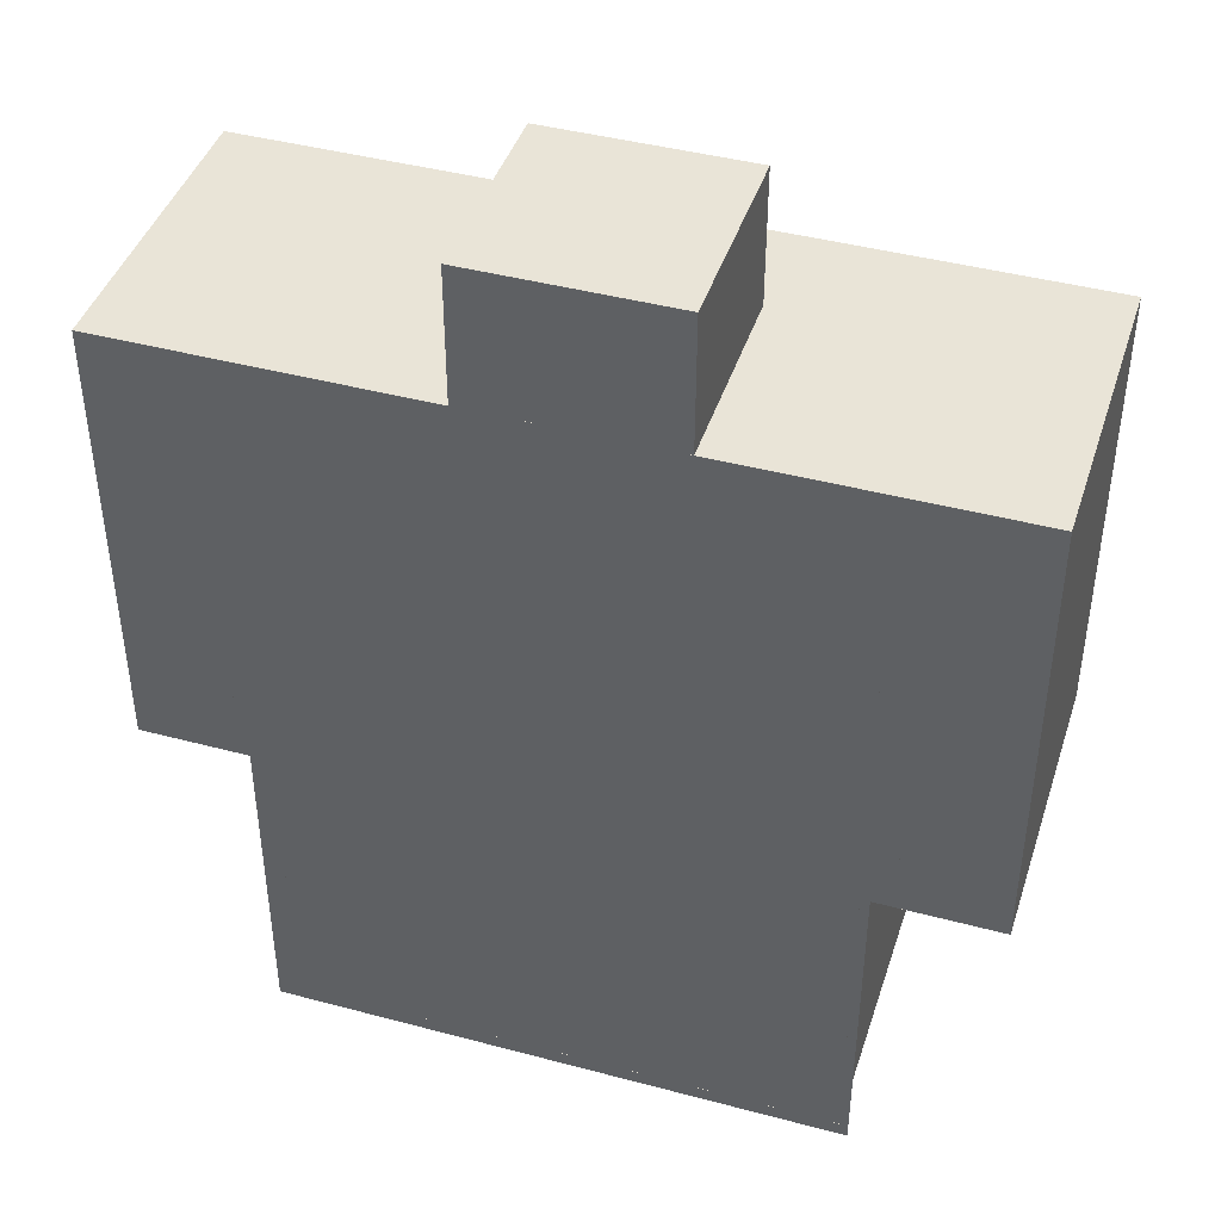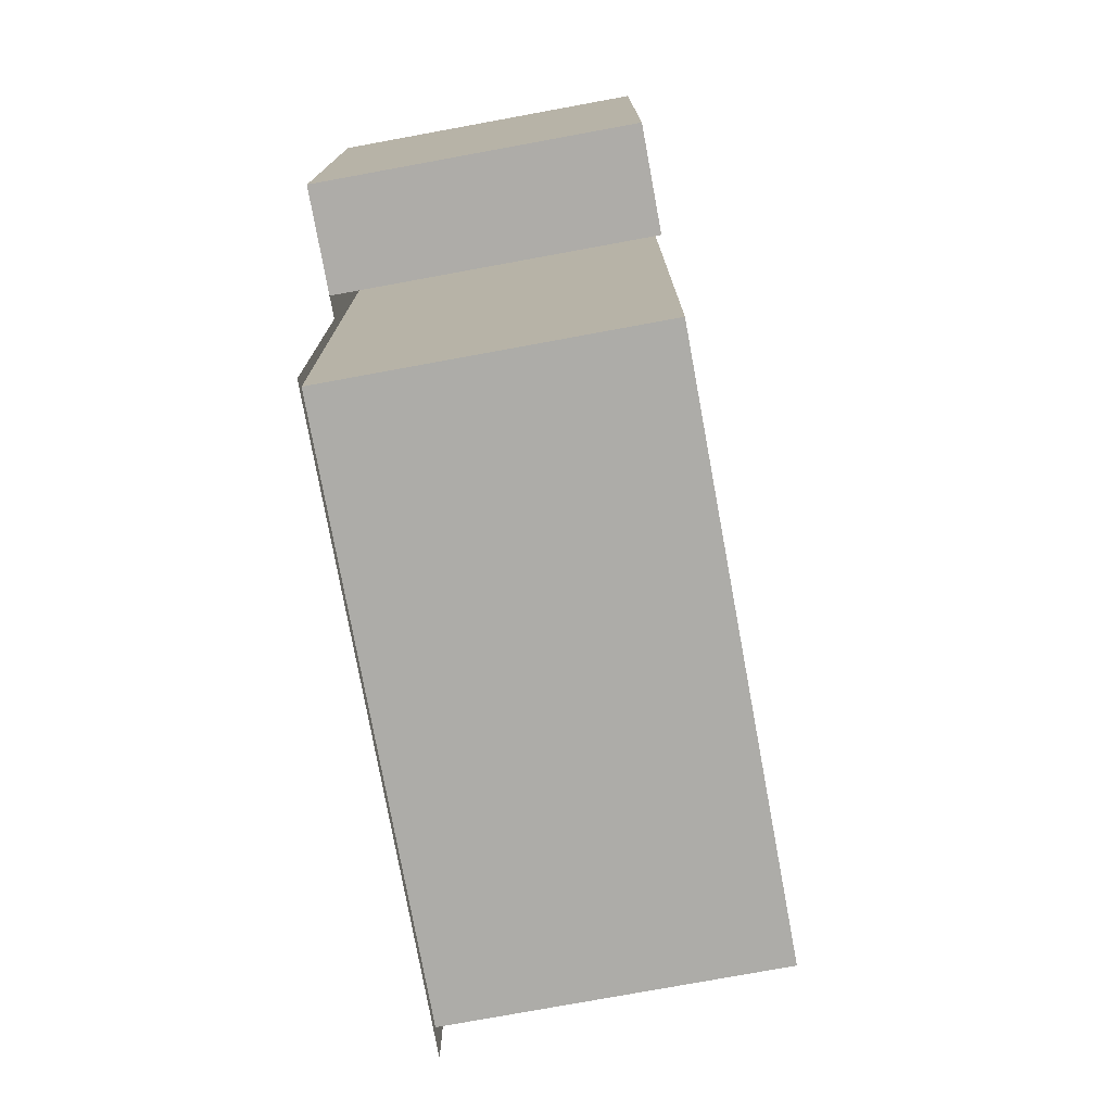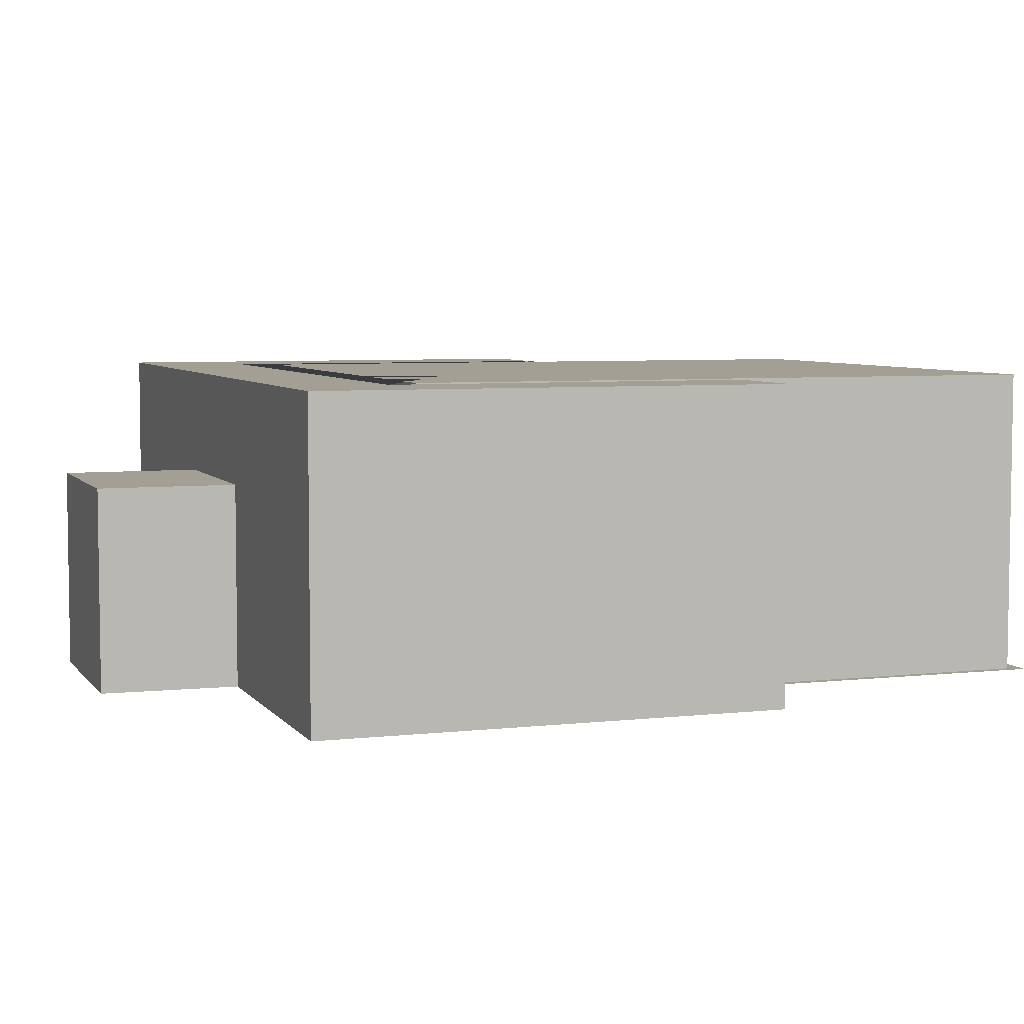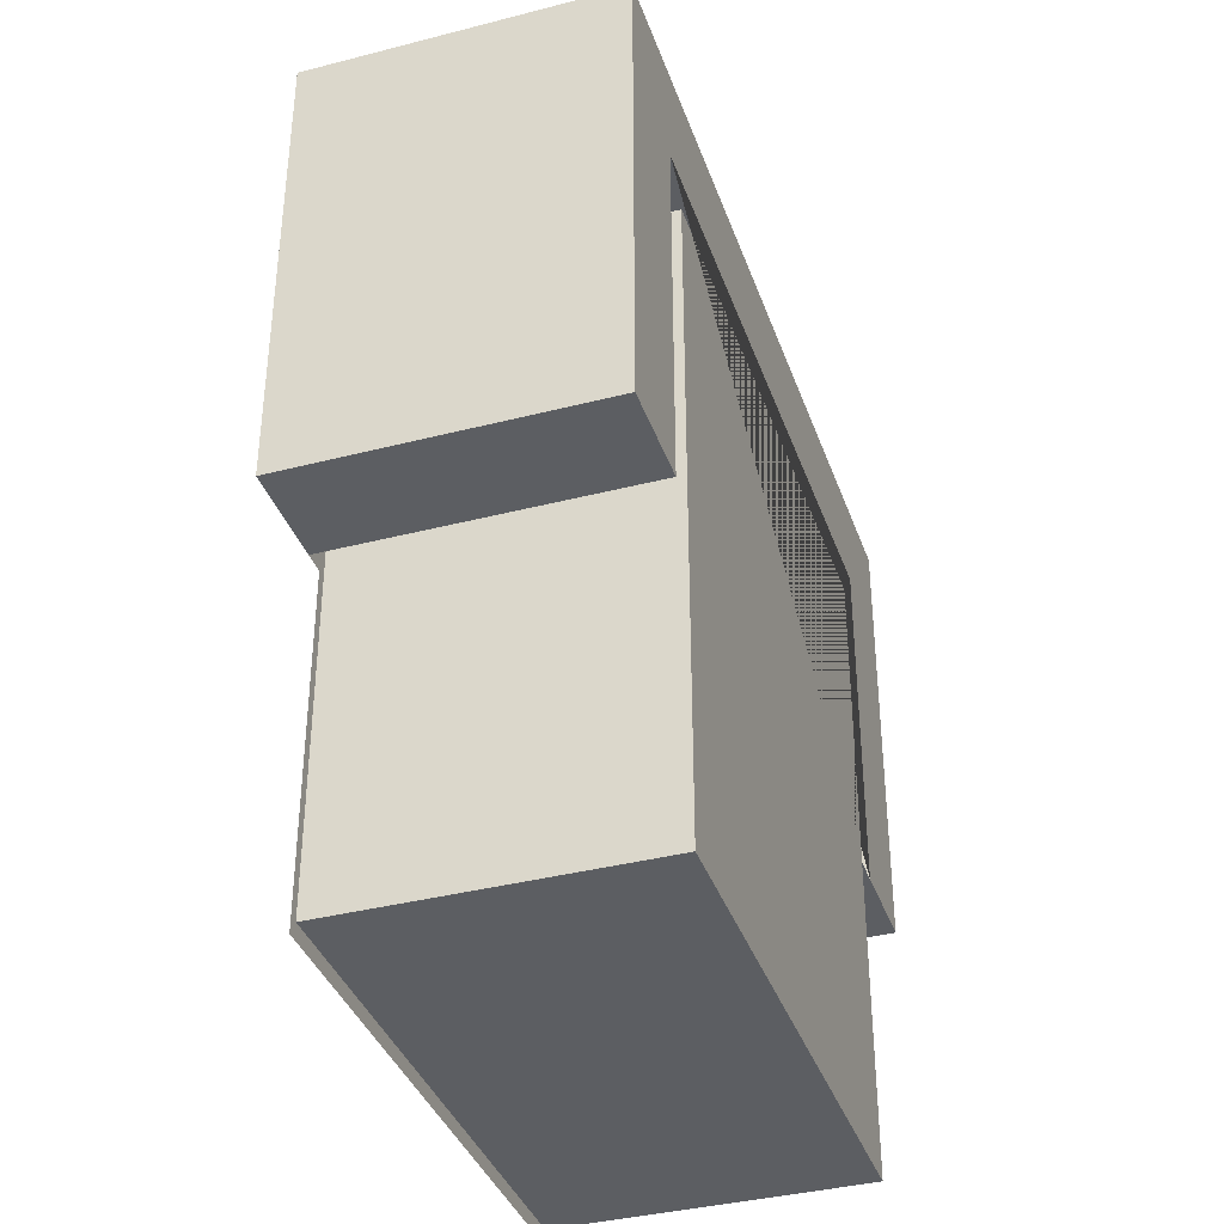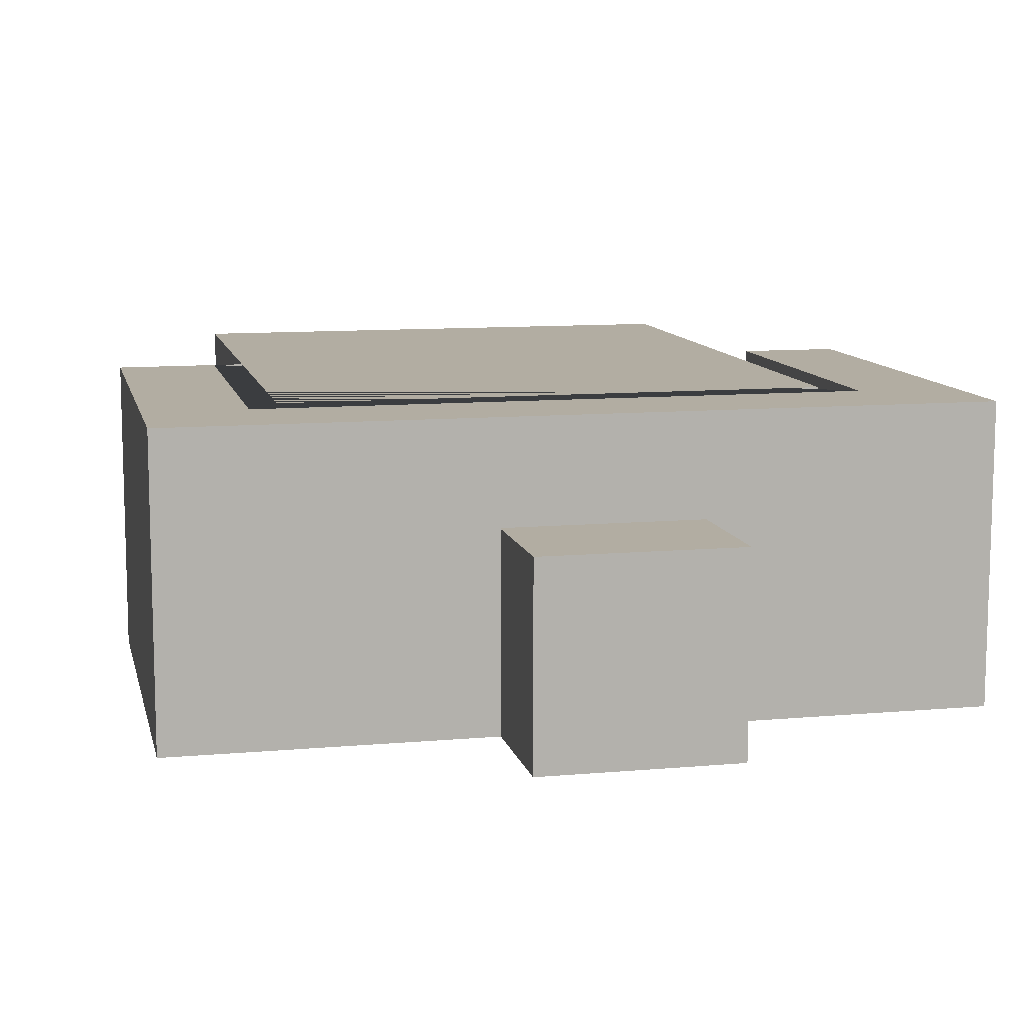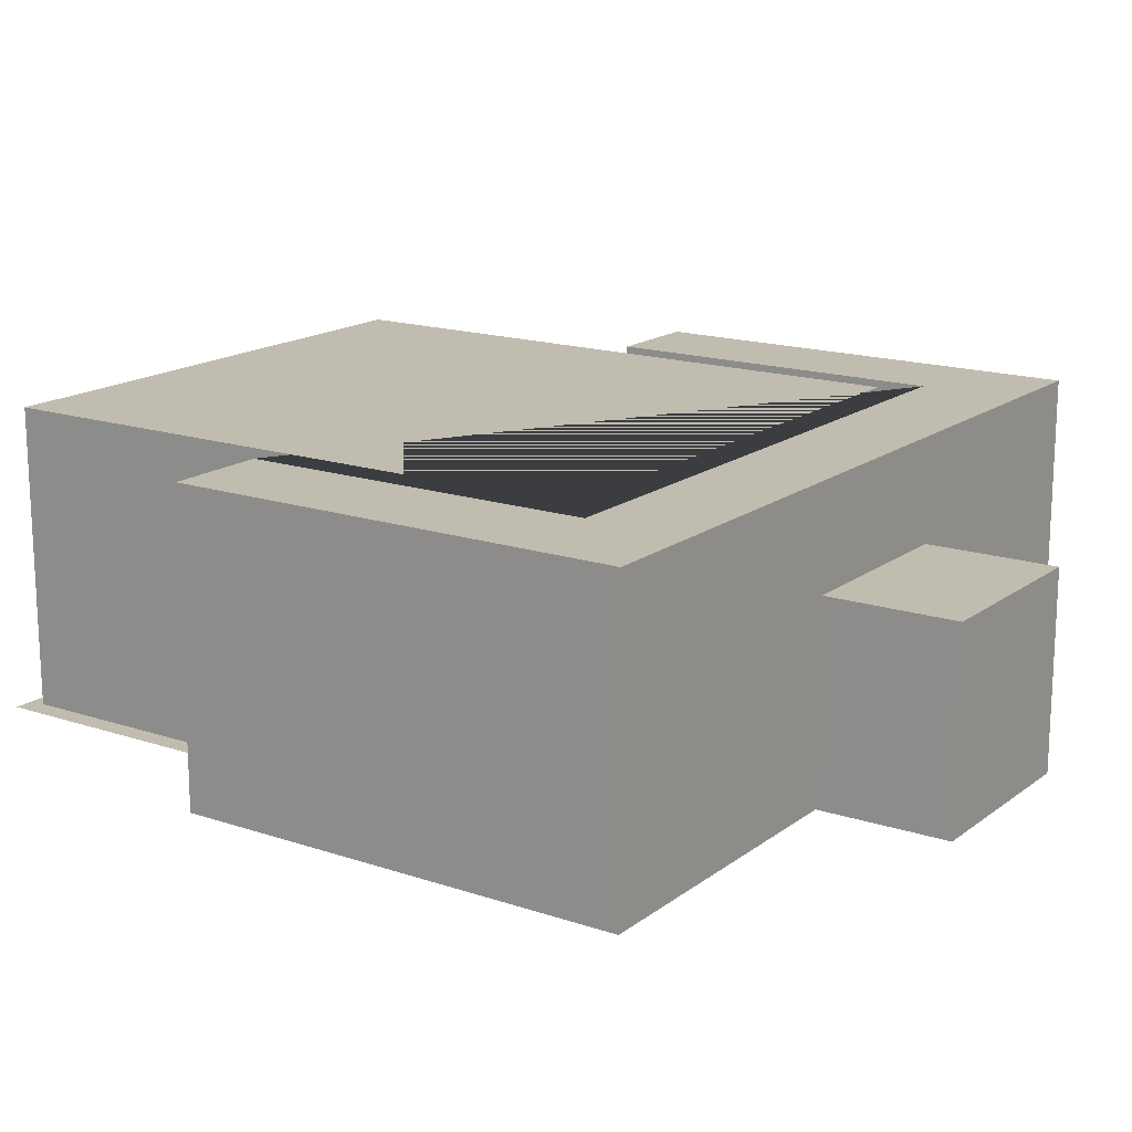
<metadata>
{"format":"obj","ext":"obj","renderer":"f3d","projection":"perspective","resolution":1024,"background":"white","views":[{"elev":42.9,"azim":17.6,"up":"+Z"},{"elev":-76.7,"azim":100.4,"up":"+Z"},{"elev":5.6,"azim":70.6,"up":"+Y"},{"elev":-37.5,"azim":108.3,"up":"+Z"},{"elev":10.6,"azim":-12.6,"up":"+Y"},{"elev":16.4,"azim":-55.6,"up":"+Y"}]}
</metadata>
<code>
o Ground1
v -5.817 -3 6.599
v 5.578 -3 6.599
v -5.322 -3 6.599
v -4.794 -3 6.599
v 5.081 -3 6.599
v -5.817 -3 0.000151
v -5.817 -3 -6.598
v -5.323 -3 -6.598
v 5.577 -2.999 0.002738
v 5.575 -2.998 -6.595
v 5.077 -2.999 -6.595
v -4.795 -3 -6.598
f 5 2 9 10 11 12 8 7 6 1 3 4
o Walls2
v -6 -3 7
v -6 3 7
v 6 -3 7
v 6 3 7
v -0.8295 -2.987 6.926
v -0.8199 -0.04199 6.936
v 0.6348 -0.04199 6.936
v 0.6253 -2.987 6.926
v 6 -3 0
v 6 3 0
v -6 -3 0
v -6 3 0
v 8 3 9
v -7.995 2.998 8.995
v -8 -3 0
v -7.995 2.998 0
v 7.998 -2.999 0.002598
v 7.998 2.999 0.002598
v 2.269 -2.999 8.999
v 5.994 3 8.999
v 5.992 -2.999 0.002272
v -5.993 2.998 8.995
v -5.997 -3 0.000325
v -5.4 -3 1e-06
v -5.4 3 0
v -1.661 -2.999 8.999
v -5.388 -3 0.000424
v -5.384 2.999 8.996
v 2.268 0.9513 11.65
v 2.269 0.9374 8.999
v -1.66 0.9364 8.998
v -1.66 0.9503 11.65
v -1.662 -2.985 11.65
v 2.268 -2.985 11.65
v -8 -3 9
v 5.994 -3 9
v 8 -3 9
v -5.388 -3 9
v -5.997 -3 9
f 21 22 16 15
f 17 18 14 13
f 19 20 15 16
f 18 19 16 14
f 13 14 24 23
f 29 49 25 30
f 51 47 26 34
f 47 27 28 26
f 49 48 32 25
f 30 22 21 33 29
f 50 51 34 40
f 42 31 46 41
f 35 39 36 37 28 27
f 31 42 32 48
f 42 43 40 32
f 43 38 50 40
f 46 45 44 41
f 38 43 44 45
o Ground2
v -5.817 -3 6.599
v 5.578 -3 6.599
v -8 -3 0
v 7.998 -2.999 0.002598
v -5.322 -3 6.599
v -8 -3 9
v -5.817 -3 0.000151
v 8 -3 9
v 5.577 -2.999 0.002738
v -5.997 -3 9
v 2.269 -2.999 8.999
v -1.661 -2.999 8.999
v -1.662 -2.985 11.65
v 2.268 -2.985 11.65
f 52 54 57
f 61 59 53
f 65 63 64
f 52 58 54
f 55 60 53
f 56 52 61
f 52 57 61
f 59 55 53
f 53 56 61
f 65 62 63
o Walls1
v -5.4 -3 6.3
v -5.4 3 6.3
v -5.4 -3 -6.3
v -5.4 3 -6.3
v 5.4 -3 6.3
v 5.4 3 6.3
v 5.4 -3 -6.3
v 5.4 3 -6.3
v -0.8295 -2.987 6.355
v -0.8199 -0.04199 6.364
v 0.6348 -0.04199 6.364
v 0.6253 -2.987 6.355
v -5.4 -3 1e-06
v -5.4 3 0
v -0.8295 -2.987 6.926
v -0.8199 -0.04199 6.936
v 0.6348 -0.04199 6.936
v 0.6253 -2.987 6.926
v -0.8295 -2.987 6.355
v -0.8199 -0.04199 6.364
v 0.6348 -0.04199 6.364
v 0.6253 -2.987 6.355
f 68 72 73 69
f 72 70 71 73
f 74 66 67 75
f 76 71 70 77
f 75 67 71 76
f 78 68 69 79 67 66
f 82 81 85 86
f 81 80 84 85
f 83 82 86 87
o Ceiling
v -6 3 7
v 6 3 7
v 6 3 0
v -6 3 0
v 8 3 9
v -7.995 2.998 8.995
v -7.995 2.998 0
v 7.998 2.999 0.002598
v 5.994 3 8.999
v -5.993 2.998 8.995
v -5.384 2.999 8.996
v 2.268 0.9513 11.65
v 2.269 0.9508 8.999
v -1.66 0.9498 8.998
v -1.66 0.9503 11.65
v -5.4 3 6.3
v -5.4 3 -6.3
v 5.4 3 6.3
v 5.4 3 -6.3
f 89 90 95 92 96 98 97 93 94 91 88
f 101 100 99 102
f 104 106 105 103

</code>
